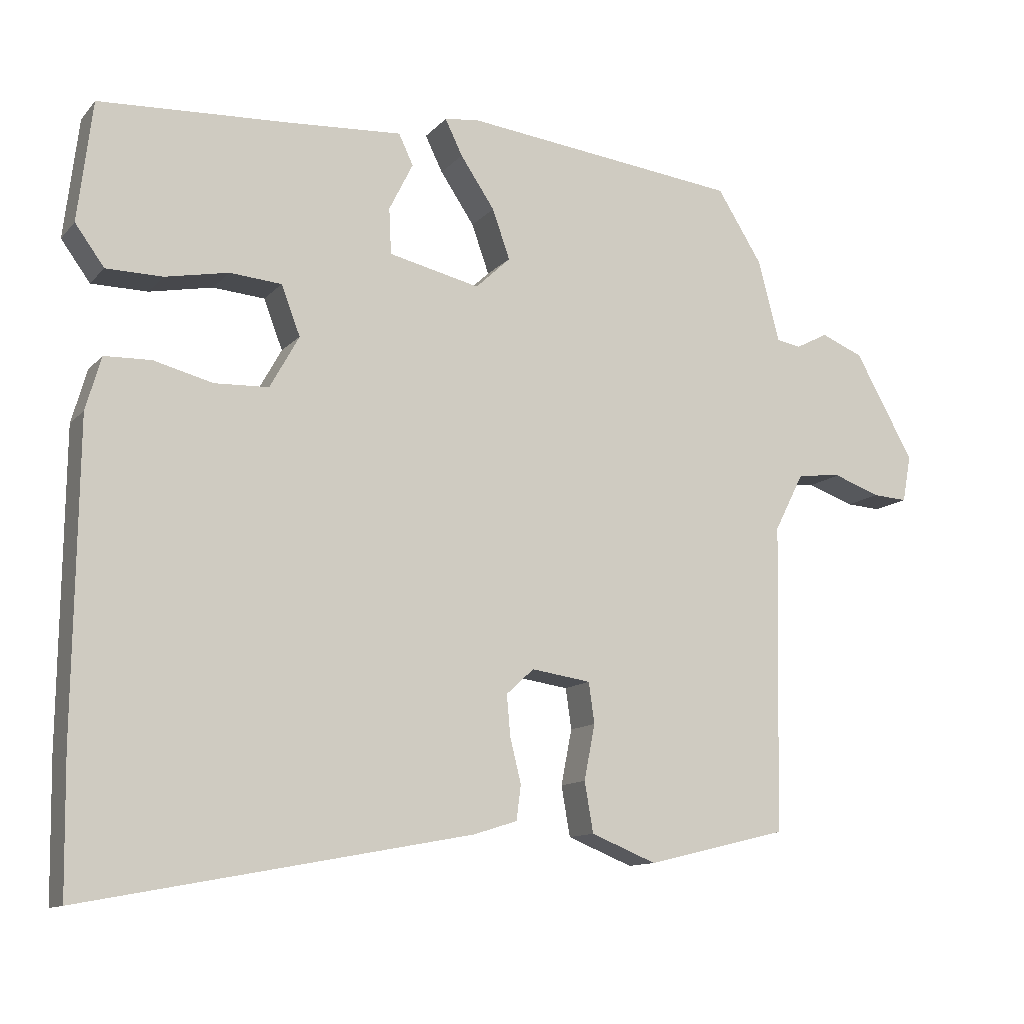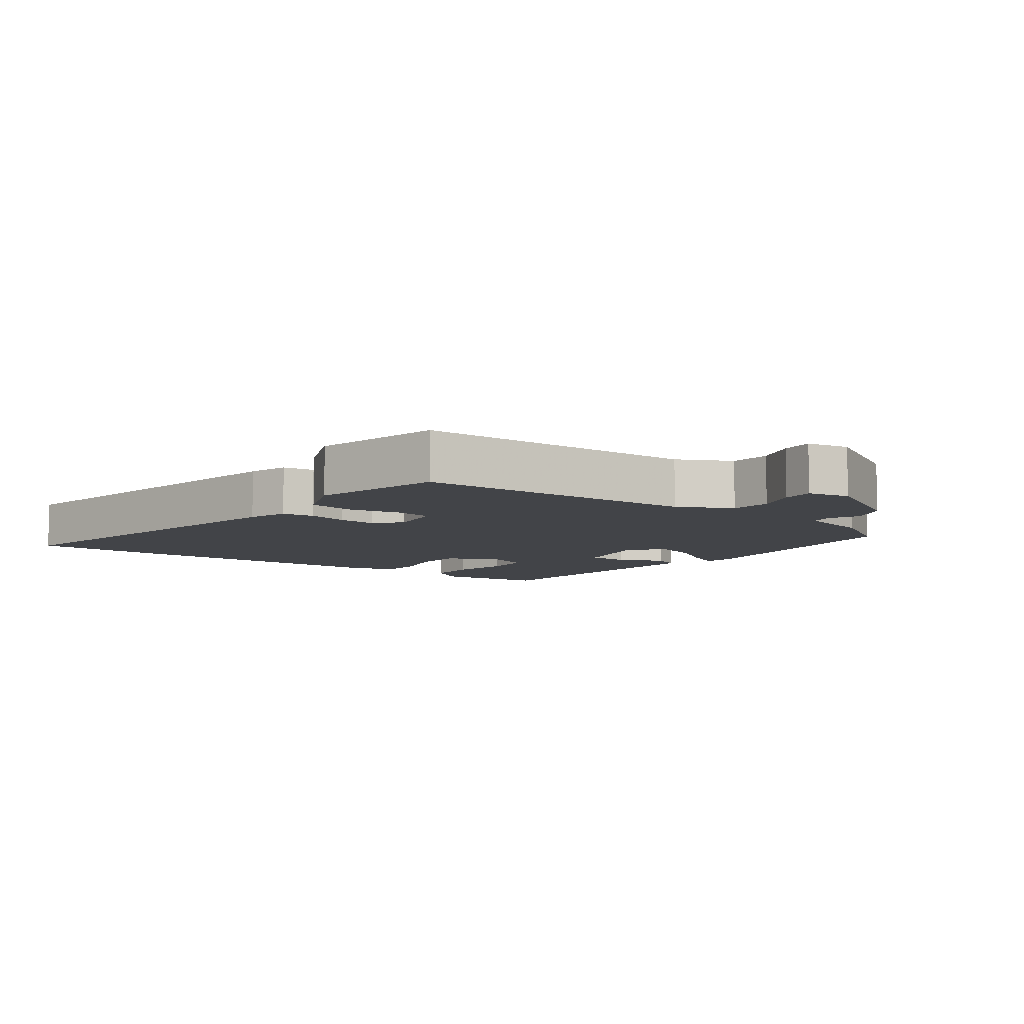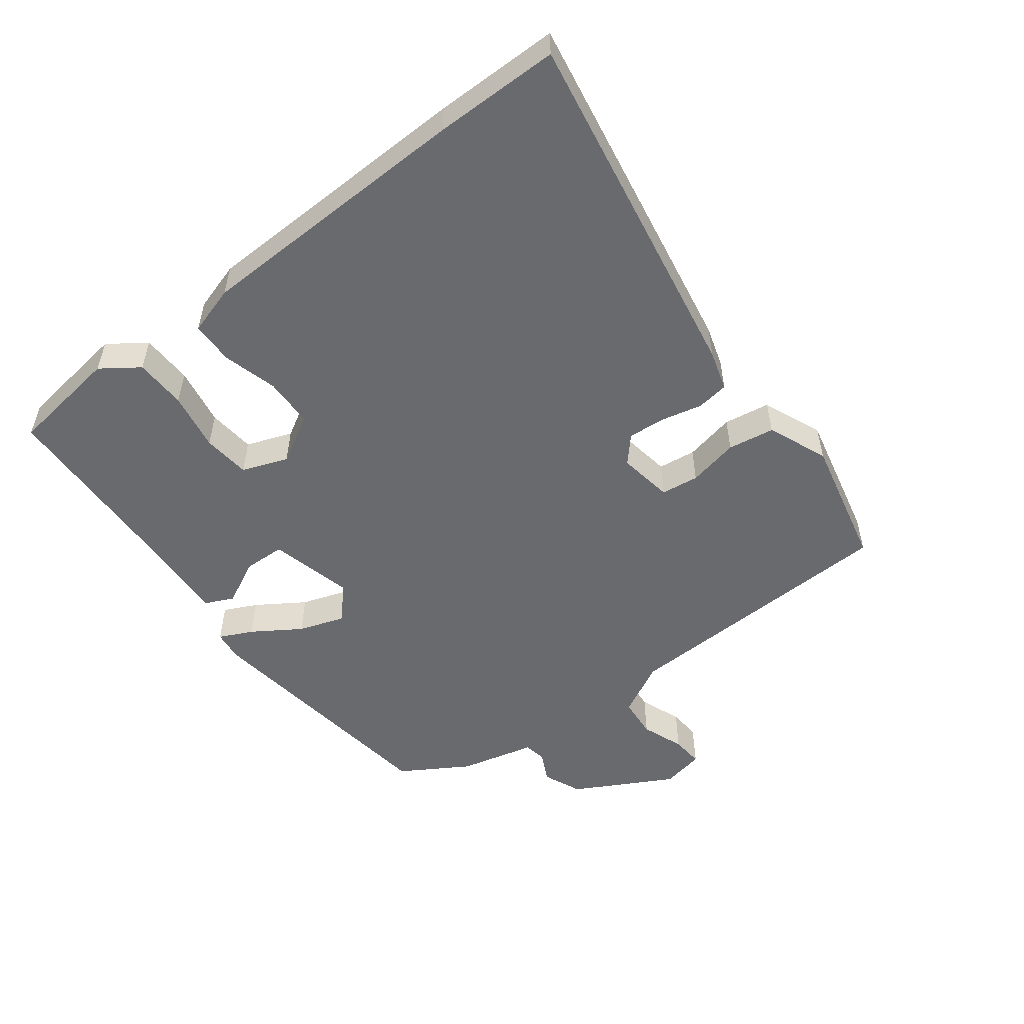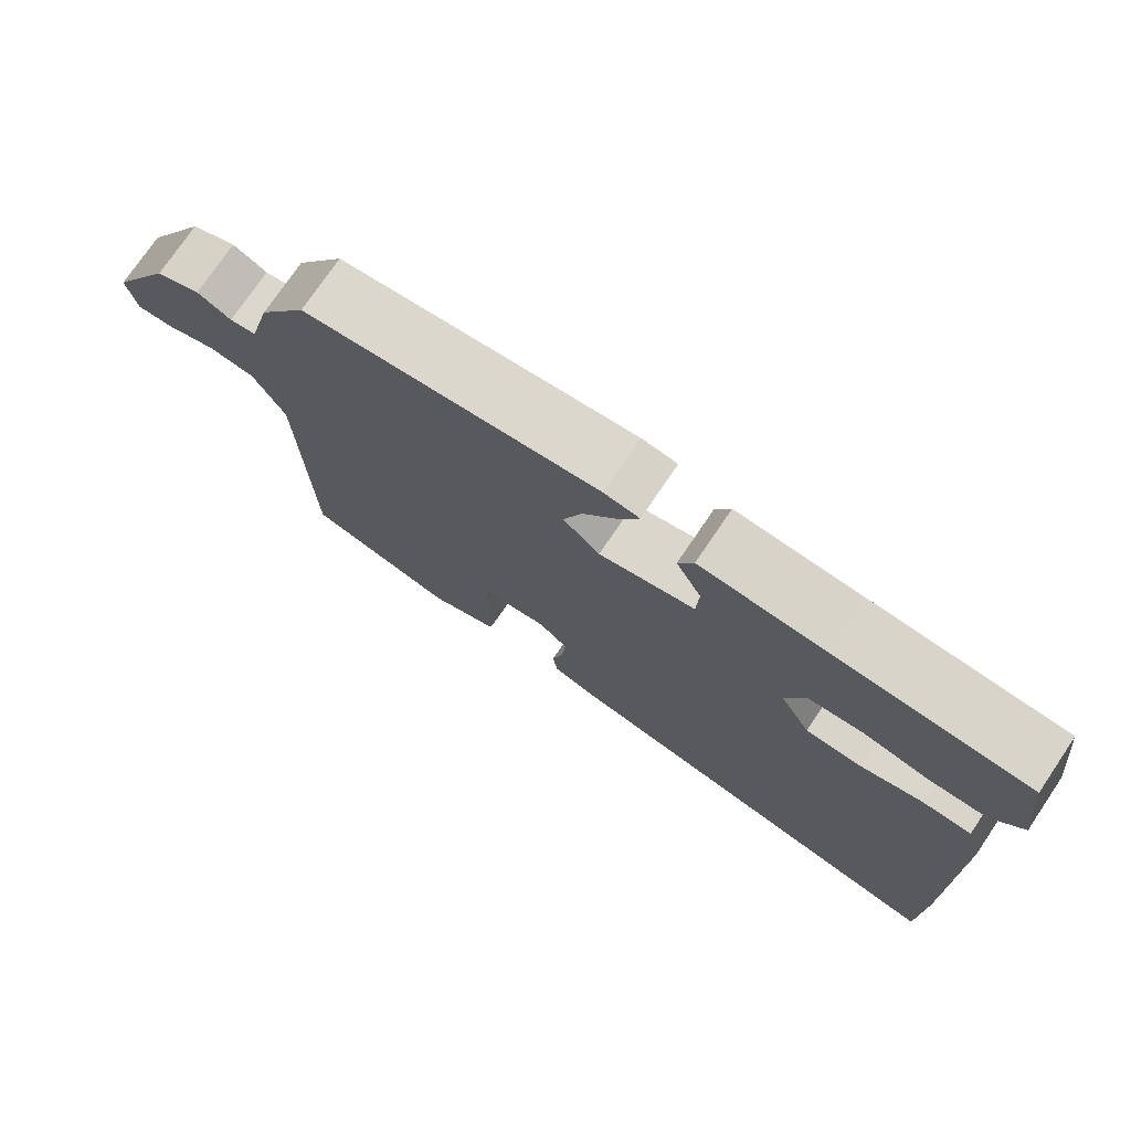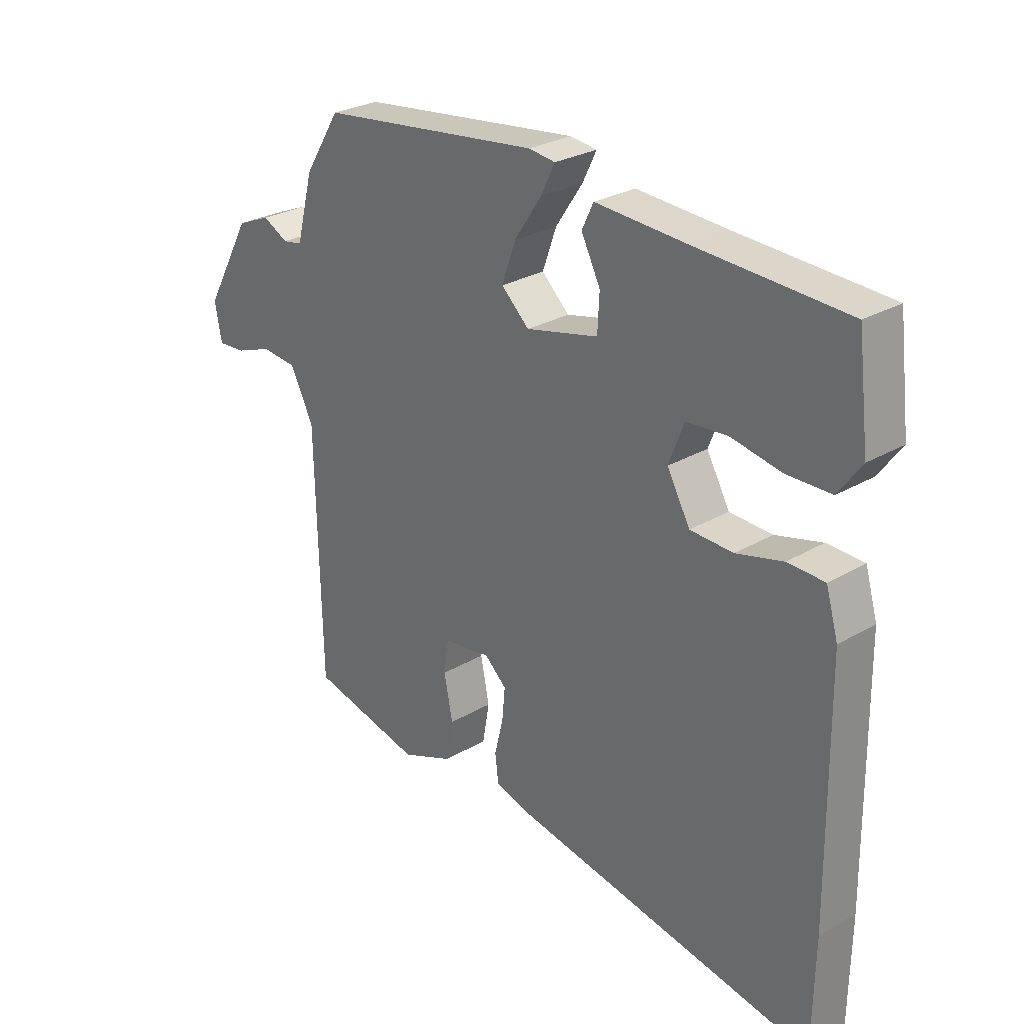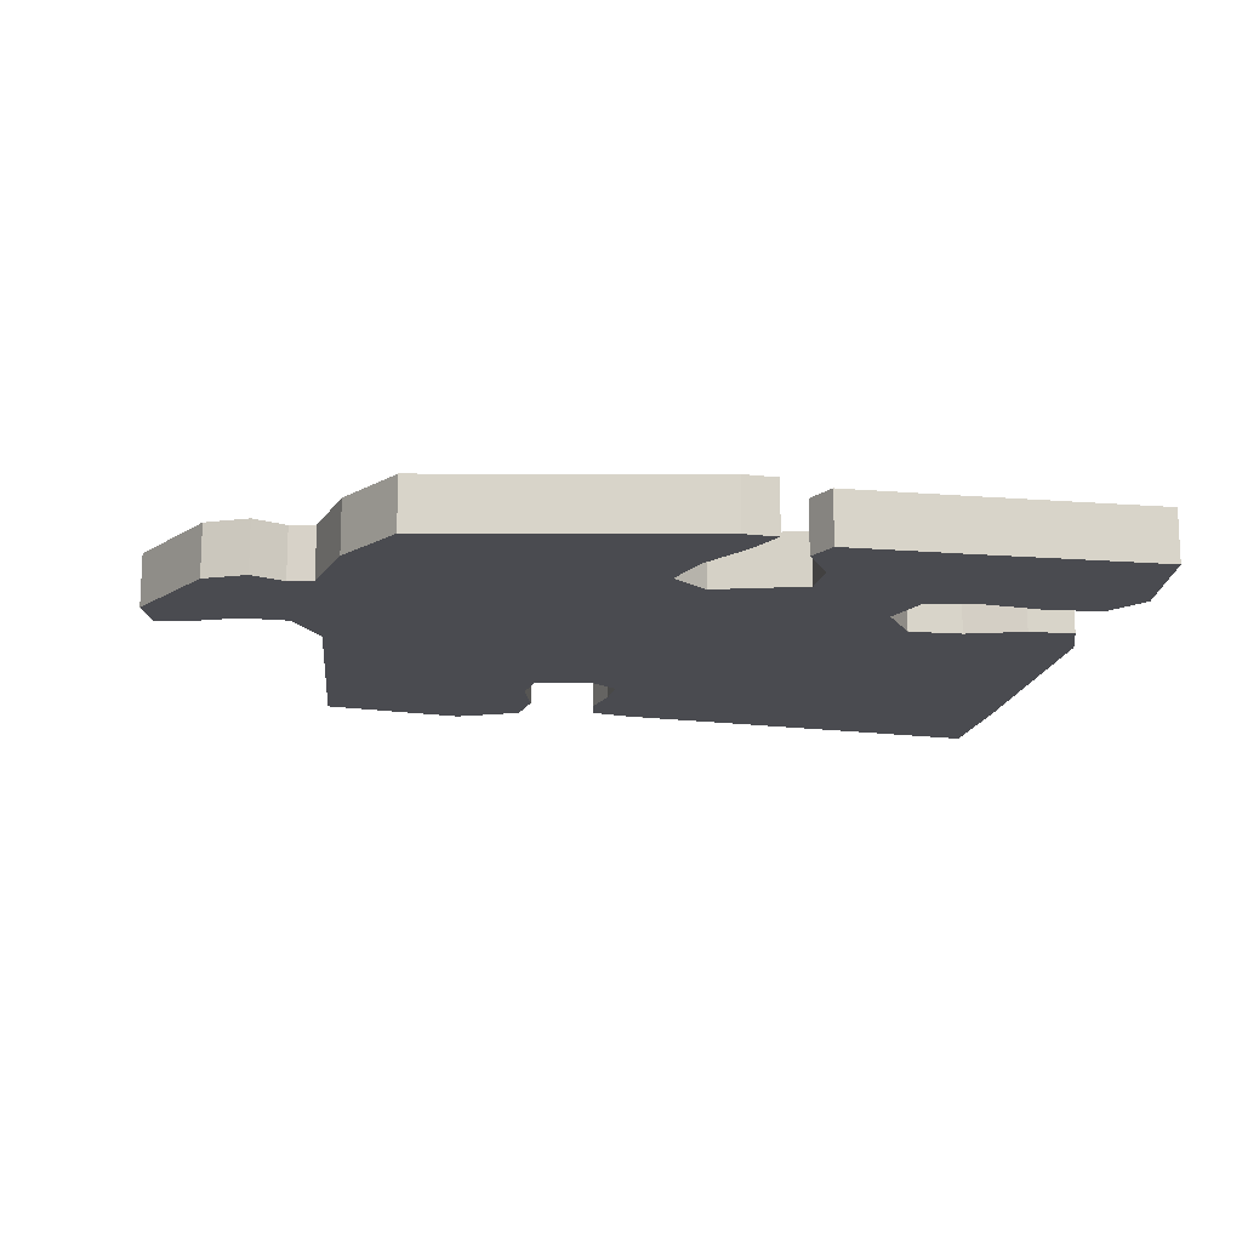
<metadata>
{"format":"obj","ext":"obj","renderer":"f3d","projection":"perspective","resolution":1024,"background":"white","views":[{"elev":-11.9,"azim":155.3,"up":"+Z"},{"elev":-7.7,"azim":-126.3,"up":"+Y"},{"elev":-53.0,"azim":128.0,"up":"+Y"},{"elev":74.9,"azim":34.1,"up":"+Z"},{"elev":27.3,"azim":47.8,"up":"+Z"},{"elev":-14.5,"azim":-7.0,"up":"+Y"}]}
</metadata>
<code>
v 0.498 0.07 0.451
v 0.518 0.07 0.286
v 0.478 0.07 0.231
v 0.401 0.07 0.23
v 0.314 0.07 0.247
v 0.243 0.07 0.241
v 0.217 0.07 0.173
v 0.257 0.07 0.101
v 0.331 0.07 0.098
v 0.412 0.07 0.119
v 0.476 0.07 0.117
v 0.497 0.07 0.044
v 0.502 0.07 -0.374
v 0.499 0.07 -0.561
v -0.033 0.07 -0.461
v -0.093 0.07 -0.442
v -0.099 0.07 -0.394
v -0.084 0.07 -0.333
v -0.079 0.07 -0.277
v -0.117 0.07 -0.242
v -0.199 0.07 -0.254
v -0.207 0.07 -0.31
v -0.192 0.07 -0.386
v -0.204 0.07 -0.455
v -0.294 0.07 -0.491
v -0.488 0.07 -0.444
v -0.497 0.07 -0.02
v -0.538 0.07 0.06
v -0.599 0.07 0.066
v -0.663 0.07 0.043
v -0.711 0.07 0.04
v -0.723 0.07 0.104
v -0.642 0.07 0.249
v -0.584 0.07 0.273
v -0.54 0.07 0.25
v -0.506 0.07 0.256
v -0.477 0.07 0.368
v -0.415 0.07 0.467
v -0.033 0.07 0.512
v 0.013 0.07 0.506
v -0.011 0.07 0.457
v -0.058 0.07 0.387
v -0.082 0.07 0.319
v -0.034 0.07 0.274
v 0.091 0.07 0.303
v 0.094 0.07 0.366
v 0.061 0.07 0.432
v 0.081 0.07 0.474
v 0.241 0.07 0.464
v 0.498 0 0.451
v 0.518 0 0.286
v 0.478 0 0.231
v 0.401 0 0.23
v 0.314 0 0.247
v 0.243 0 0.241
v 0.217 0 0.173
v 0.257 0 0.101
v 0.331 0 0.098
v 0.412 0 0.119
v 0.476 0 0.117
v 0.497 0 0.044
v 0.502 0 -0.374
v 0.499 0 -0.561
v -0.033 0 -0.461
v -0.093 0 -0.442
v -0.099 0 -0.394
v -0.084 0 -0.333
v -0.079 0 -0.277
v -0.117 0 -0.242
v -0.199 0 -0.254
v -0.207 0 -0.31
v -0.192 0 -0.386
v -0.204 0 -0.455
v -0.294 0 -0.491
v -0.488 0 -0.444
v -0.497 0 -0.02
v -0.538 0 0.06
v -0.599 0 0.066
v -0.663 0 0.043
v -0.711 0 0.04
v -0.723 0 0.104
v -0.642 0 0.249
v -0.584 0 0.273
v -0.54 0 0.25
v -0.506 0 0.256
v -0.477 0 0.368
v -0.415 0 0.467
v -0.033 0 0.512
v 0.013 0 0.506
v -0.011 0 0.457
v -0.058 0 0.387
v -0.082 0 0.319
v -0.034 0 0.274
v 0.091 0 0.303
v 0.094 0 0.366
v 0.061 0 0.432
v 0.081 0 0.474
v 0.241 0 0.464
f 46 47 48 49
f 3 4 5
f 2 3 5
f 1 2 5
f 49 1 5
f 46 49 5
f 45 46 5
f 44 45 5 6
f 40 41 42
f 39 40 42
f 38 39 42
f 37 38 42
f 36 37 42
f 36 42 43
f 35 36 43 44
f 33 34 35
f 32 33 35
f 31 32 35
f 30 31 35
f 29 30 35
f 44 6 7
f 35 44 7
f 29 35 7
f 28 29 7
f 25 26 27
f 24 25 27
f 23 24 27
f 22 23 27
f 21 22 27 28
f 16 17 18
f 15 16 18
f 14 15 18
f 13 14 18
f 12 13 18
f 11 12 18
f 10 11 18
f 9 10 18
f 8 9 18 19
f 28 7 8
f 21 28 8
f 20 21 8
f 8 19 20
f 98 97 96 95
f 54 53 52
f 54 52 51
f 54 51 50
f 54 50 98
f 54 98 95
f 54 95 94
f 55 54 94 93
f 91 90 89
f 91 89 88
f 91 88 87
f 91 87 86
f 91 86 85
f 92 91 85
f 93 92 85 84
f 84 83 82
f 84 82 81
f 84 81 80
f 84 80 79
f 84 79 78
f 56 55 93
f 56 93 84
f 56 84 78
f 56 78 77
f 76 75 74
f 76 74 73
f 76 73 72
f 76 72 71
f 77 76 71 70
f 67 66 65
f 67 65 64
f 67 64 63
f 67 63 62
f 67 62 61
f 67 61 60
f 67 60 59
f 67 59 58
f 68 67 58 57
f 57 56 77
f 57 77 70
f 57 70 69
f 69 68 57
f 1 50 51 2
f 2 51 52 3
f 3 52 53 4
f 4 53 54 5
f 5 54 55 6
f 6 55 56 7
f 7 56 57 8
f 8 57 58 9
f 9 58 59 10
f 10 59 60 11
f 11 60 61 12
f 12 61 62 13
f 13 62 63 14
f 14 63 64 15
f 15 64 65 16
f 16 65 66 17
f 17 66 67 18
f 18 67 68 19
f 19 68 69 20
f 20 69 70 21
f 21 70 71 22
f 22 71 72 23
f 23 72 73 24
f 24 73 74 25
f 25 74 75 26
f 26 75 76 27
f 27 76 77 28
f 28 77 78 29
f 29 78 79 30
f 30 79 80 31
f 31 80 81 32
f 32 81 82 33
f 33 82 83 34
f 34 83 84 35
f 35 84 85 36
f 36 85 86 37
f 37 86 87 38
f 38 87 88 39
f 39 88 89 40
f 40 89 90 41
f 41 90 91 42
f 42 91 92 43
f 43 92 93 44
f 44 93 94 45
f 45 94 95 46
f 46 95 96 47
f 47 96 97 48
f 48 97 98 49
f 49 98 50 1

</code>
